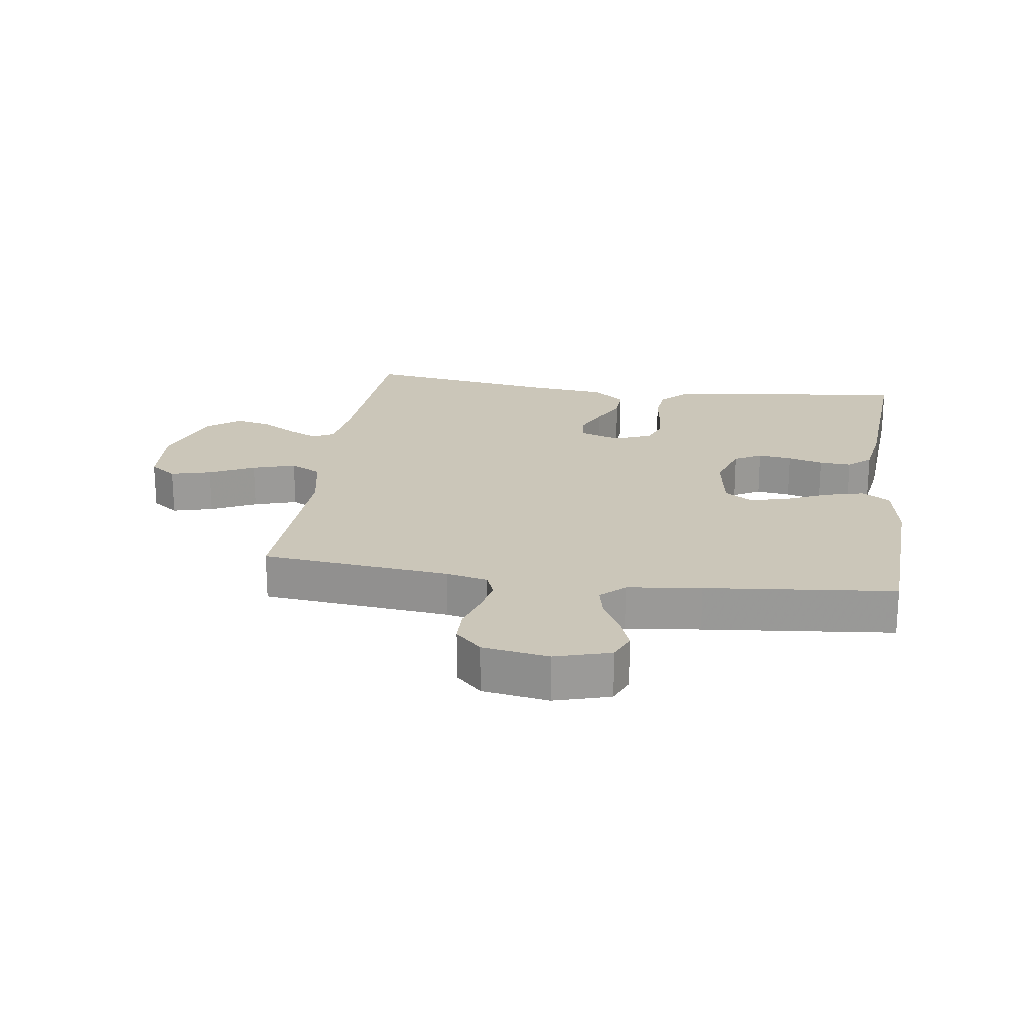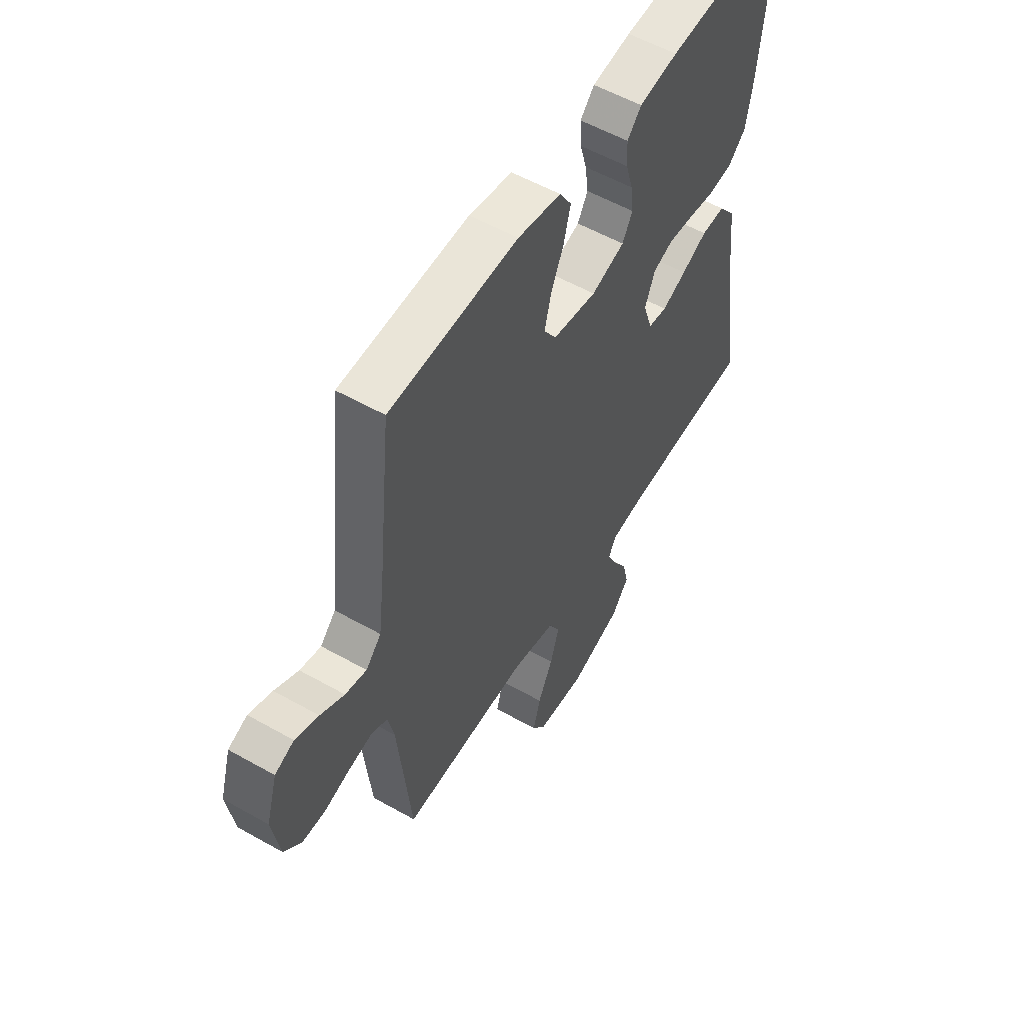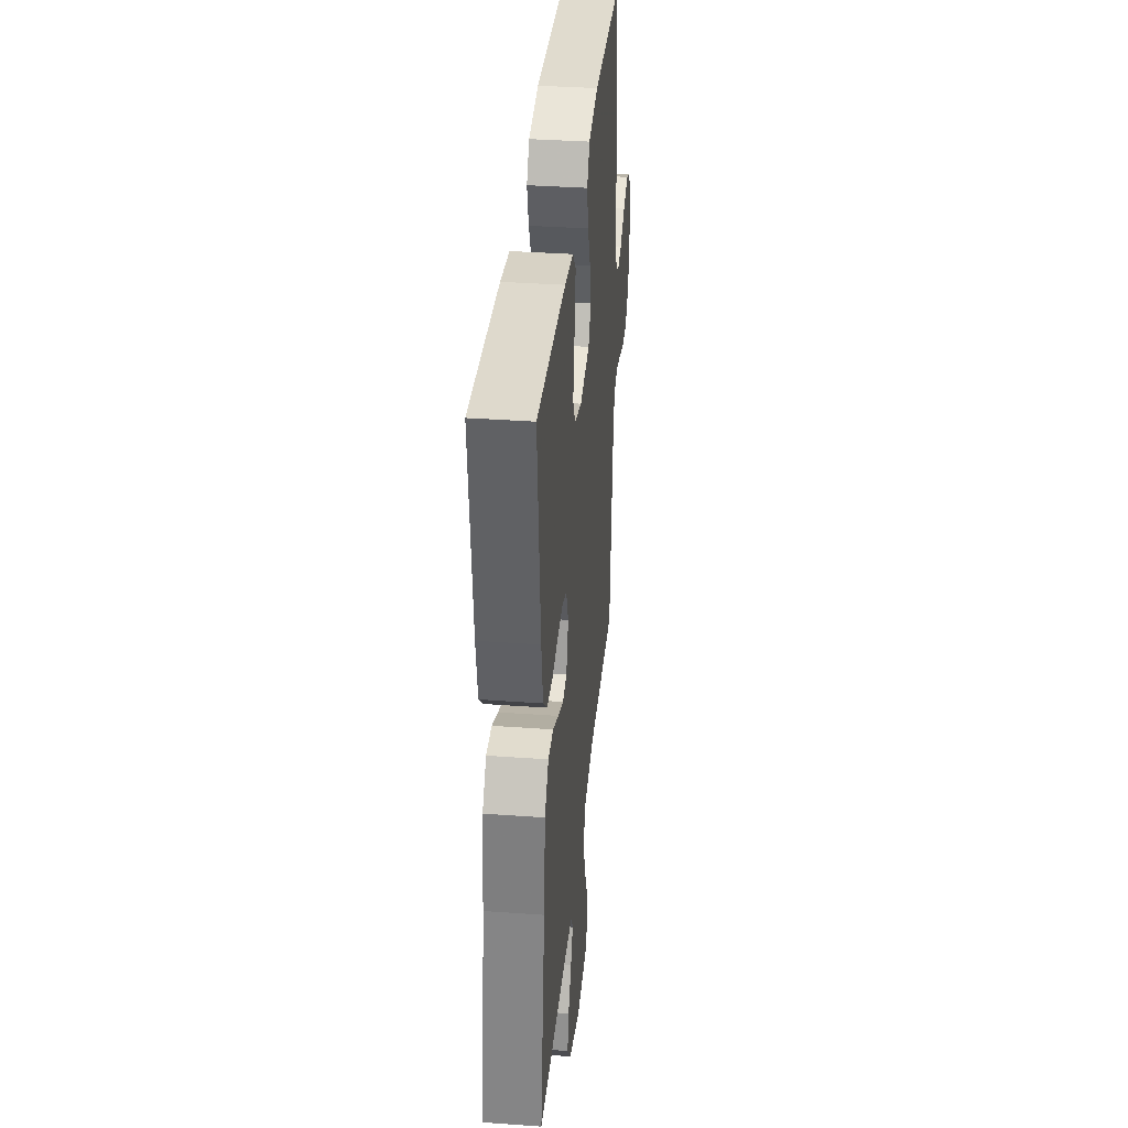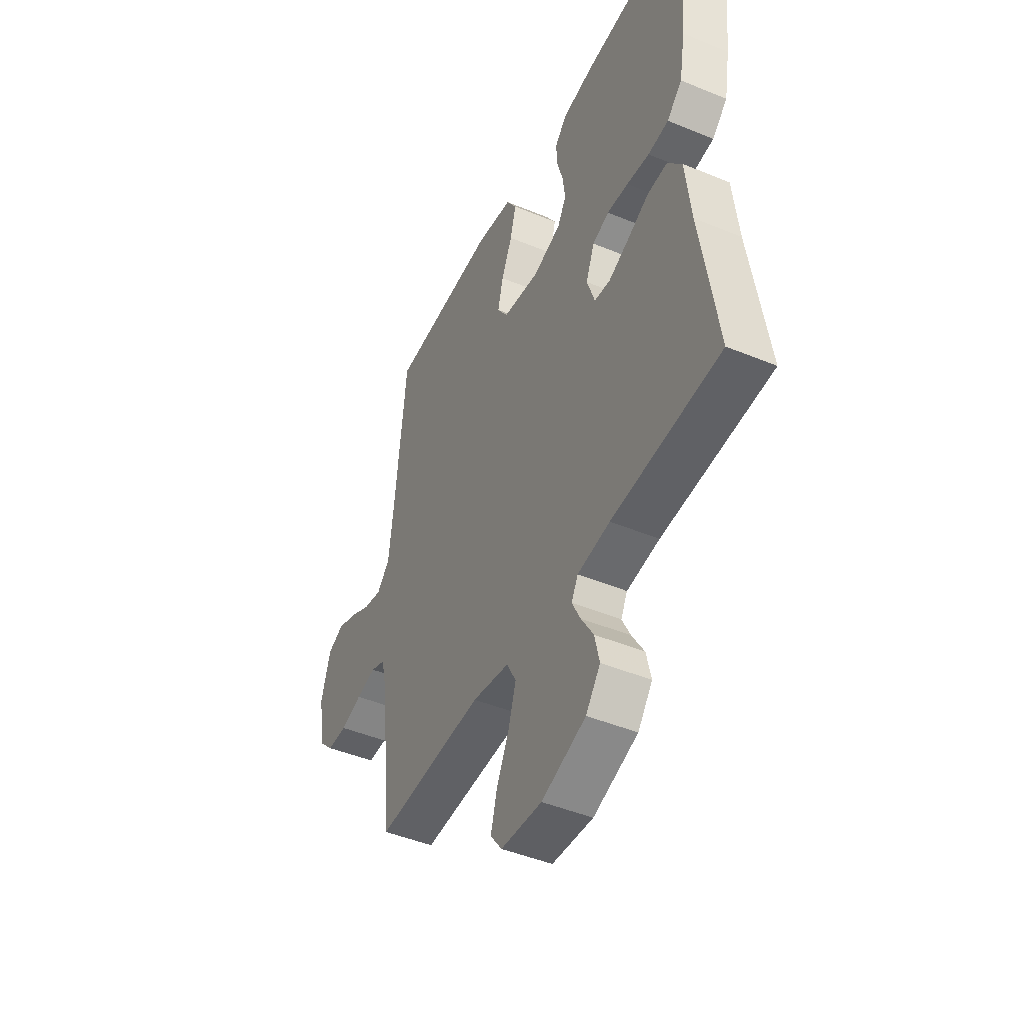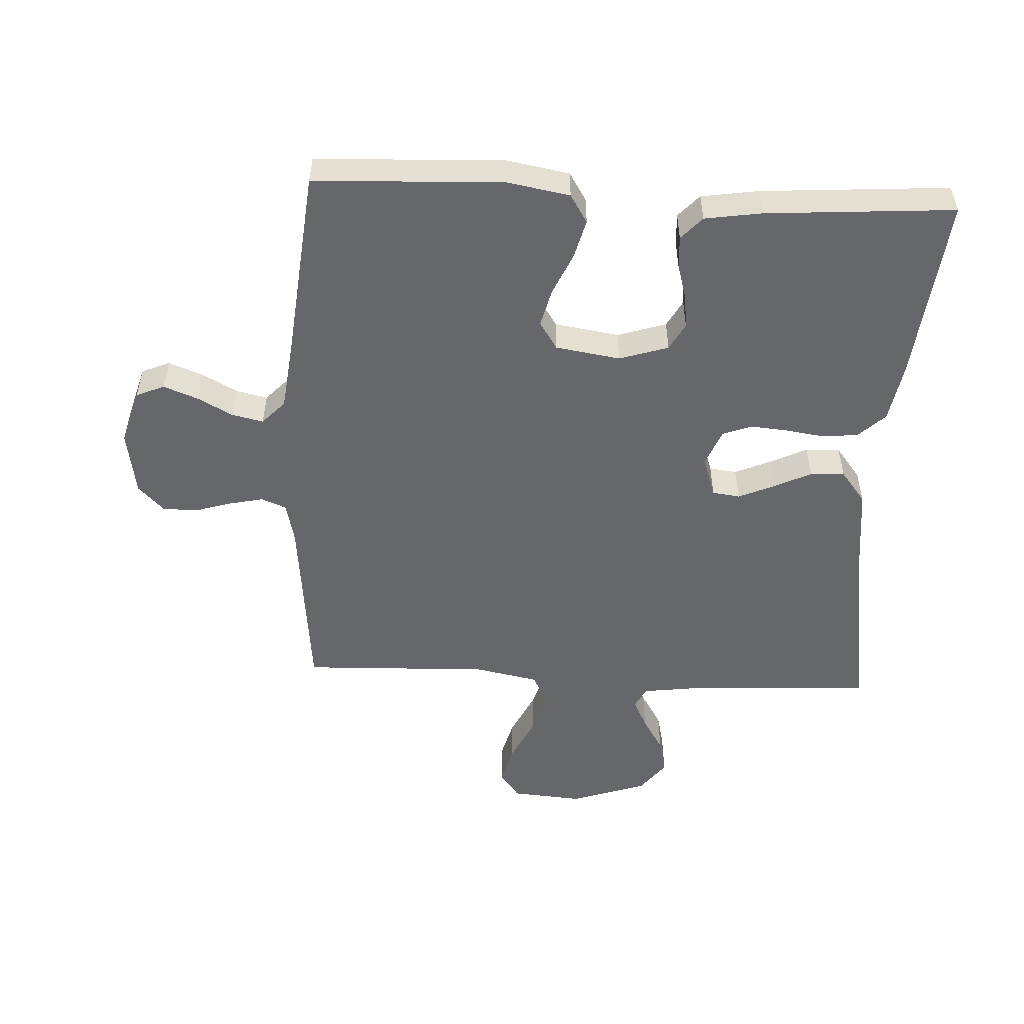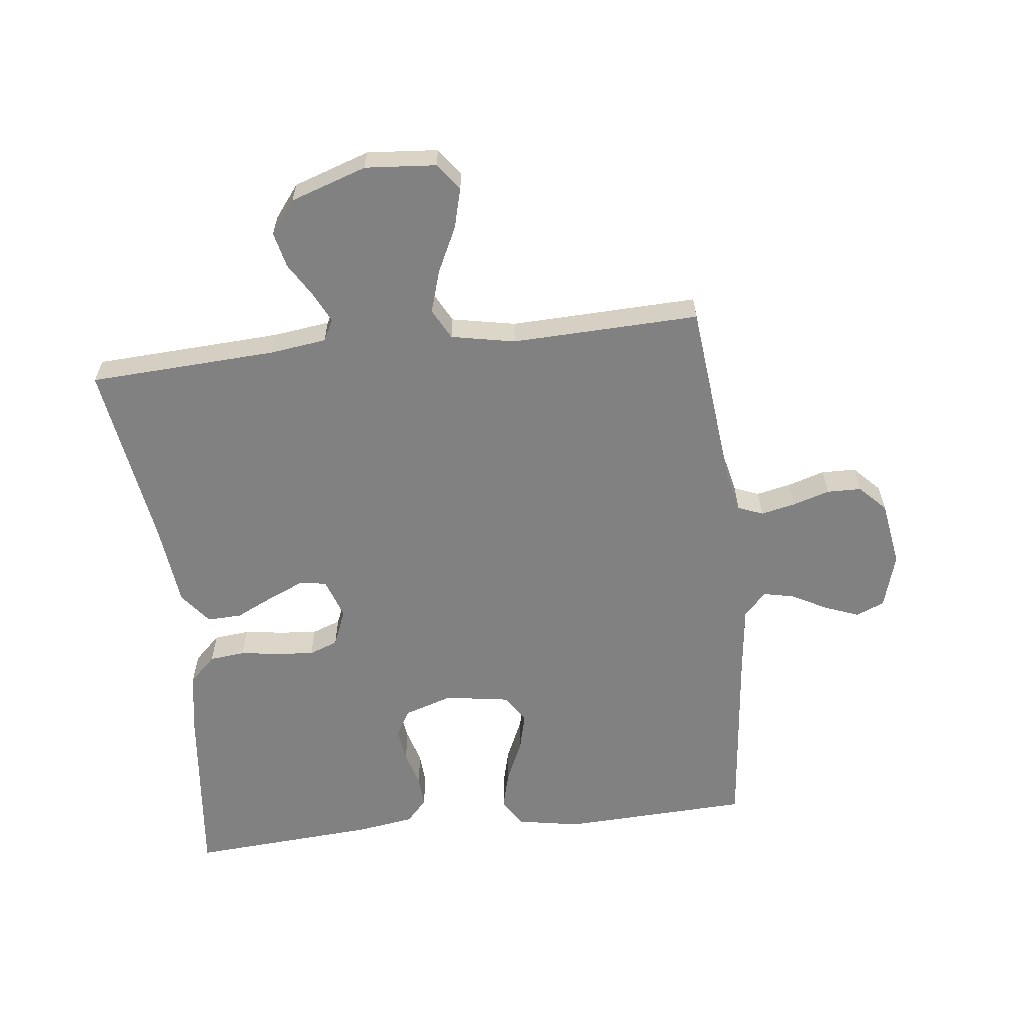
<metadata>
{"format":"obj","ext":"obj","renderer":"f3d","projection":"perspective","resolution":1024,"background":"white","views":[{"elev":20.9,"azim":-81.8,"up":"+Y"},{"elev":55.4,"azim":-59.2,"up":"+Z"},{"elev":36.1,"azim":95.4,"up":"+Z"},{"elev":-45.9,"azim":64.6,"up":"+Z"},{"elev":-52.2,"azim":-2.9,"up":"+Y"},{"elev":-60.5,"azim":-173.4,"up":"+Y"}]}
</metadata>
<code>
v 0.5 0.07 -0.5
v 0.2 0.07 -0.516
v 0.11 0.07 -0.528
v 0.092 0.07 -0.562
v 0.115 0.07 -0.609
v 0.149 0.07 -0.665
v 0.162 0.07 -0.722
v 0.122 0.07 -0.774
v 0 0.07 -0.815
v -0.113 0.07 -0.806
v -0.145 0.07 -0.763
v -0.128 0.07 -0.699
v -0.093 0.07 -0.627
v -0.072 0.07 -0.559
v -0.098 0.07 -0.51
v -0.2 0.07 -0.49
v -0.5 0.07 -0.5
v -0.531 0.07 -0.2
v -0.546 0.07 -0.134
v -0.586 0.07 -0.118
v -0.641 0.07 -0.13
v -0.7 0.07 -0.148
v -0.755 0.07 -0.147
v -0.796 0.07 -0.105
v -0.813 0.07 0
v -0.787 0.07 0.088
v -0.742 0.07 0.107
v -0.687 0.07 0.086
v -0.631 0.07 0.056
v -0.581 0.07 0.045
v -0.545 0.07 0.083
v -0.531 0.07 0.2
v -0.5 0.07 0.5
v -0.2 0.07 0.513
v -0.099 0.07 0.495
v -0.071 0.07 0.45
v -0.087 0.07 0.388
v -0.117 0.07 0.321
v -0.132 0.07 0.26
v -0.103 0.07 0.216
v 0 0.07 0.2
v 0.078 0.07 0.225
v 0.102 0.07 0.268
v 0.095 0.07 0.322
v 0.079 0.07 0.378
v 0.076 0.07 0.429
v 0.109 0.07 0.465
v 0.2 0.07 0.479
v 0.5 0.07 0.5
v 0.468 0.07 0.2
v 0.452 0.07 0.108
v 0.41 0.07 0.068
v 0.353 0.07 0.062
v 0.29 0.07 0.071
v 0.231 0.07 0.076
v 0.185 0.07 0.059
v 0.161 0.07 0
v 0.183 0.07 -0.065
v 0.227 0.07 -0.071
v 0.284 0.07 -0.046
v 0.344 0.07 -0.017
v 0.399 0.07 -0.015
v 0.439 0.07 -0.066
v 0.454 0.07 -0.2
v 0.5 0 -0.5
v 0.2 0 -0.516
v 0.11 0 -0.528
v 0.092 0 -0.562
v 0.115 0 -0.609
v 0.149 0 -0.665
v 0.162 0 -0.722
v 0.122 0 -0.774
v 0 0 -0.815
v -0.113 0 -0.806
v -0.145 0 -0.763
v -0.128 0 -0.699
v -0.093 0 -0.627
v -0.072 0 -0.559
v -0.098 0 -0.51
v -0.2 0 -0.49
v -0.5 0 -0.5
v -0.531 0 -0.2
v -0.546 0 -0.134
v -0.586 0 -0.118
v -0.641 0 -0.13
v -0.7 0 -0.148
v -0.755 0 -0.147
v -0.796 0 -0.105
v -0.813 0 0
v -0.787 0 0.088
v -0.742 0 0.107
v -0.687 0 0.086
v -0.631 0 0.056
v -0.581 0 0.045
v -0.545 0 0.083
v -0.531 0 0.2
v -0.5 0 0.5
v -0.2 0 0.513
v -0.099 0 0.495
v -0.071 0 0.45
v -0.087 0 0.388
v -0.117 0 0.321
v -0.132 0 0.26
v -0.103 0 0.216
v 0 0 0.2
v 0.078 0 0.225
v 0.102 0 0.268
v 0.095 0 0.322
v 0.079 0 0.378
v 0.076 0 0.429
v 0.109 0 0.465
v 0.2 0 0.479
v 0.5 0 0.5
v 0.468 0 0.2
v 0.452 0 0.108
v 0.41 0 0.068
v 0.353 0 0.062
v 0.29 0 0.071
v 0.231 0 0.076
v 0.185 0 0.059
v 0.161 0 0
v 0.183 0 -0.065
v 0.227 0 -0.071
v 0.284 0 -0.046
v 0.344 0 -0.017
v 0.399 0 -0.015
v 0.439 0 -0.066
v 0.454 0 -0.2
f 61 62 63 64
f 60 61 64 1
f 59 60 1 2
f 58 59 2 3
f 57 58 3 4
f 51 52 53 54
f 51 54 55
f 50 51 55
f 49 50 55 56
f 47 48 49 56
f 44 45 46 47
f 43 44 47 56
f 35 36 37 38
f 35 38 39
f 32 33 34 35
f 31 32 35 39
f 30 31 39 40
f 26 27 28 29
f 26 29 30
f 25 26 30
f 24 25 30
f 21 22 23 24
f 20 21 24 30
f 19 20 30 40
f 16 17 18
f 15 16 18 19
f 10 11 12 13
f 10 13 14
f 9 10 14
f 8 9 14
f 5 6 7 8
f 4 5 8 14
f 57 4 14 15
f 42 43 56 57
f 41 42 57 15
f 15 19 40 41
f 128 127 126 125
f 65 128 125 124
f 66 65 124 123
f 67 66 123 122
f 68 67 122 121
f 118 117 116 115
f 119 118 115
f 119 115 114
f 120 119 114 113
f 120 113 112 111
f 111 110 109 108
f 120 111 108 107
f 102 101 100 99
f 103 102 99
f 99 98 97 96
f 103 99 96 95
f 104 103 95 94
f 93 92 91 90
f 94 93 90
f 94 90 89
f 94 89 88
f 88 87 86 85
f 94 88 85 84
f 104 94 84 83
f 82 81 80
f 83 82 80 79
f 77 76 75 74
f 78 77 74
f 78 74 73
f 78 73 72
f 72 71 70 69
f 78 72 69 68
f 79 78 68 121
f 121 120 107 106
f 79 121 106 105
f 105 104 83 79
f 1 65 66 2
f 2 66 67 3
f 3 67 68 4
f 4 68 69 5
f 5 69 70 6
f 6 70 71 7
f 7 71 72 8
f 8 72 73 9
f 9 73 74 10
f 10 74 75 11
f 11 75 76 12
f 12 76 77 13
f 13 77 78 14
f 14 78 79 15
f 15 79 80 16
f 16 80 81 17
f 17 81 82 18
f 18 82 83 19
f 19 83 84 20
f 20 84 85 21
f 21 85 86 22
f 22 86 87 23
f 23 87 88 24
f 24 88 89 25
f 25 89 90 26
f 26 90 91 27
f 27 91 92 28
f 28 92 93 29
f 29 93 94 30
f 30 94 95 31
f 31 95 96 32
f 32 96 97 33
f 33 97 98 34
f 34 98 99 35
f 35 99 100 36
f 36 100 101 37
f 37 101 102 38
f 38 102 103 39
f 39 103 104 40
f 40 104 105 41
f 41 105 106 42
f 42 106 107 43
f 43 107 108 44
f 44 108 109 45
f 45 109 110 46
f 46 110 111 47
f 47 111 112 48
f 48 112 113 49
f 49 113 114 50
f 50 114 115 51
f 51 115 116 52
f 52 116 117 53
f 53 117 118 54
f 54 118 119 55
f 55 119 120 56
f 56 120 121 57
f 57 121 122 58
f 58 122 123 59
f 59 123 124 60
f 60 124 125 61
f 61 125 126 62
f 62 126 127 63
f 63 127 128 64
f 64 128 65 1

</code>
